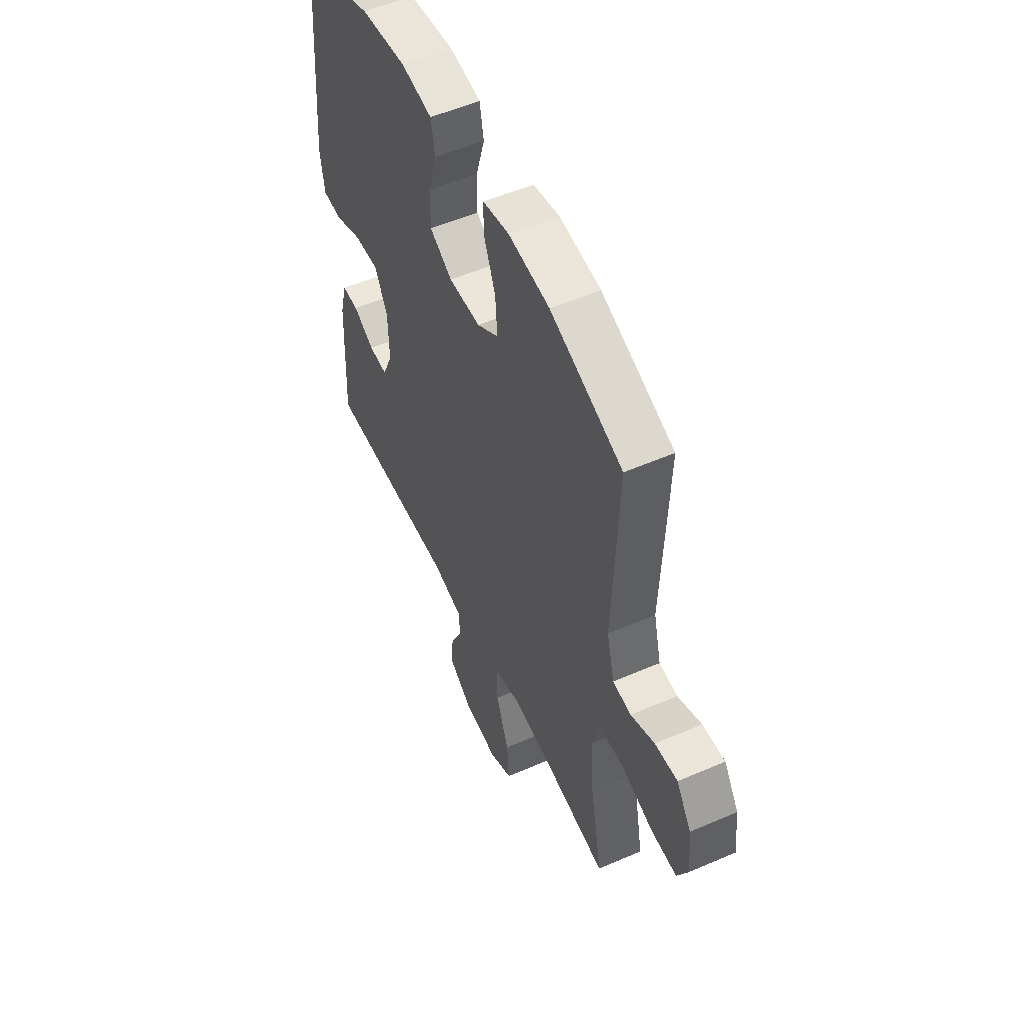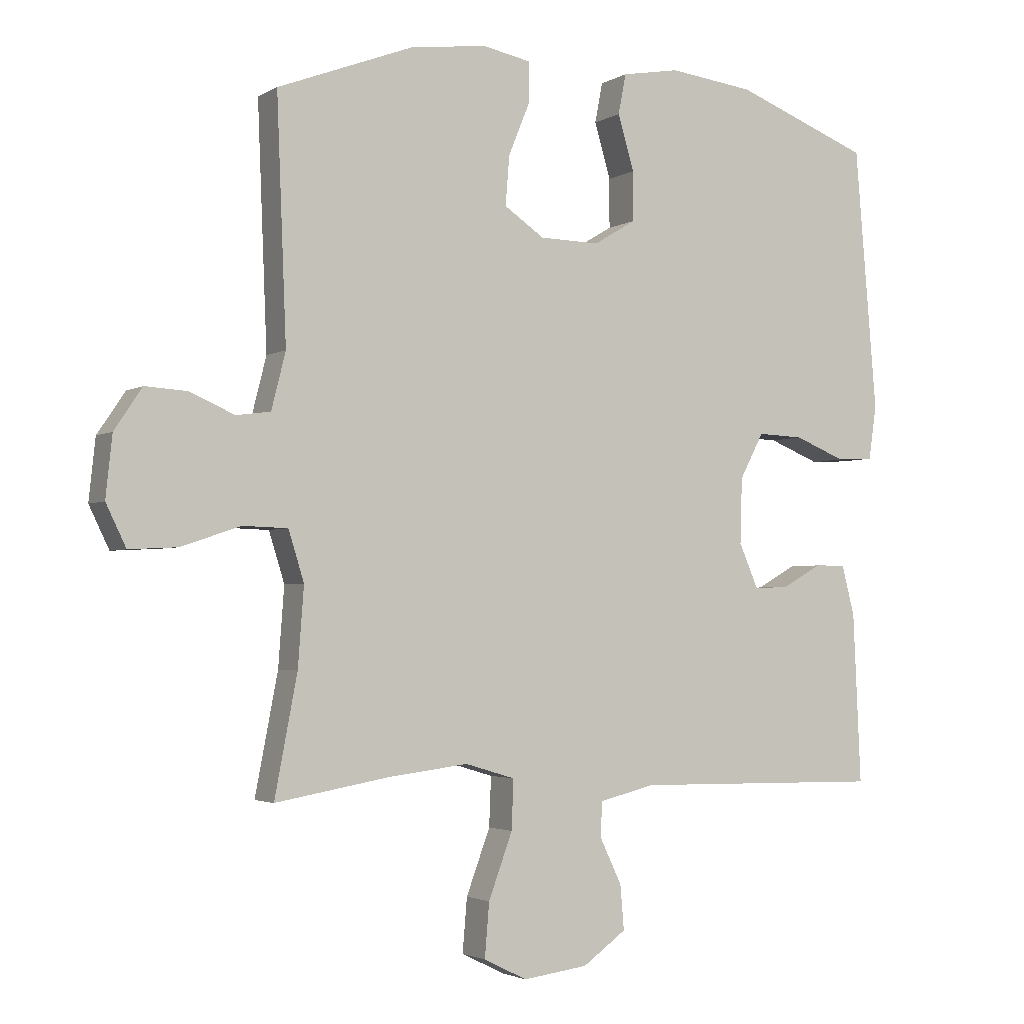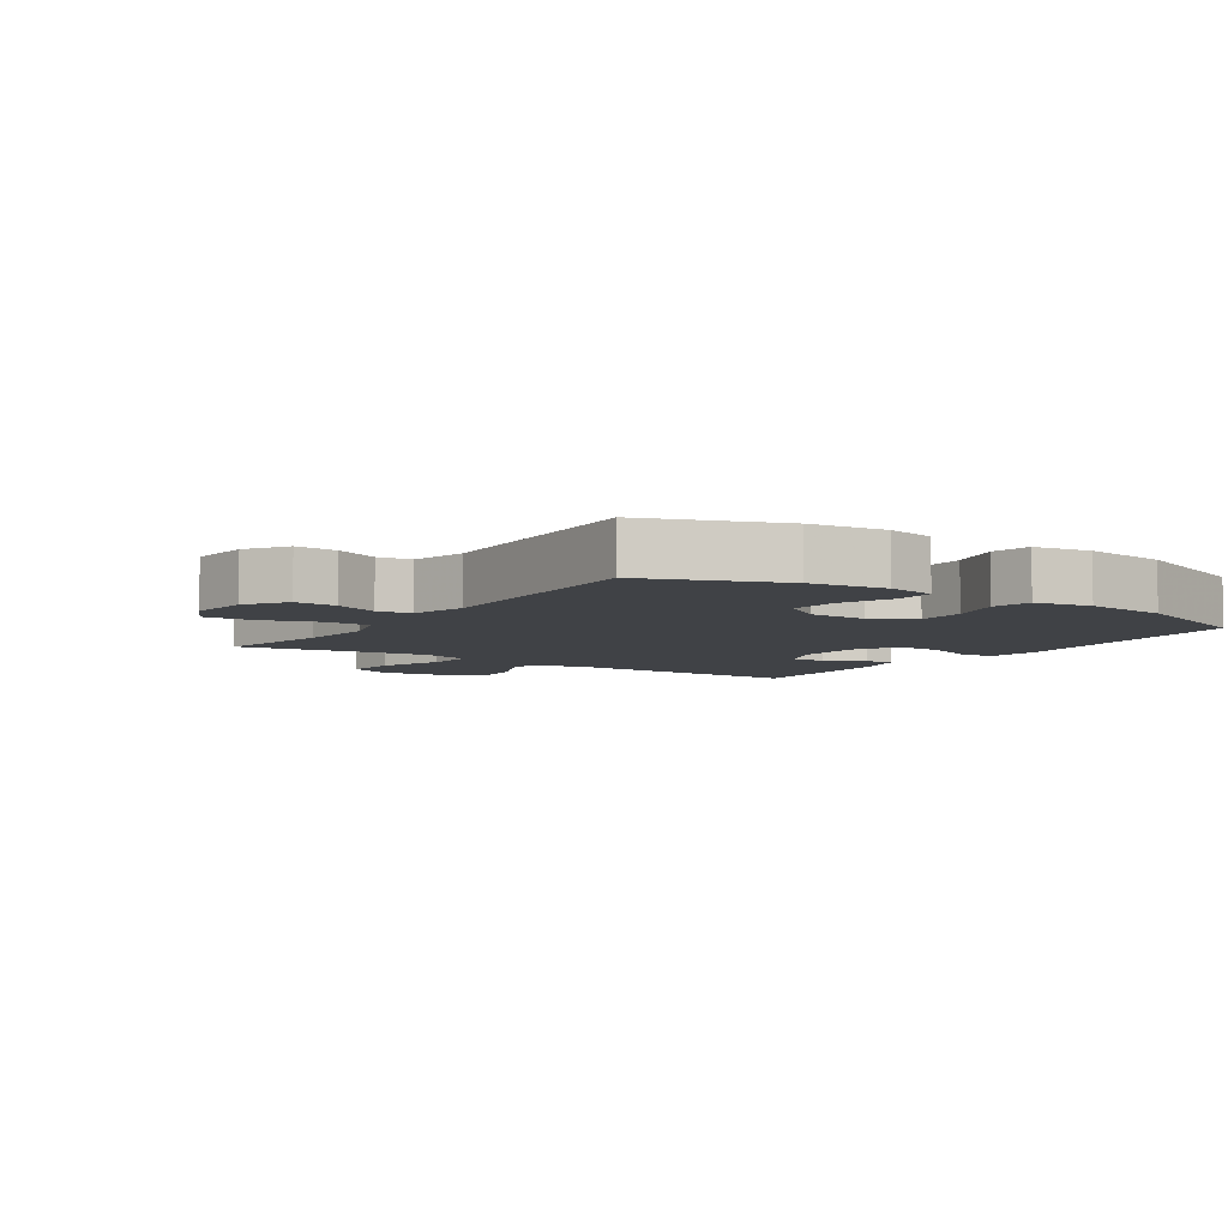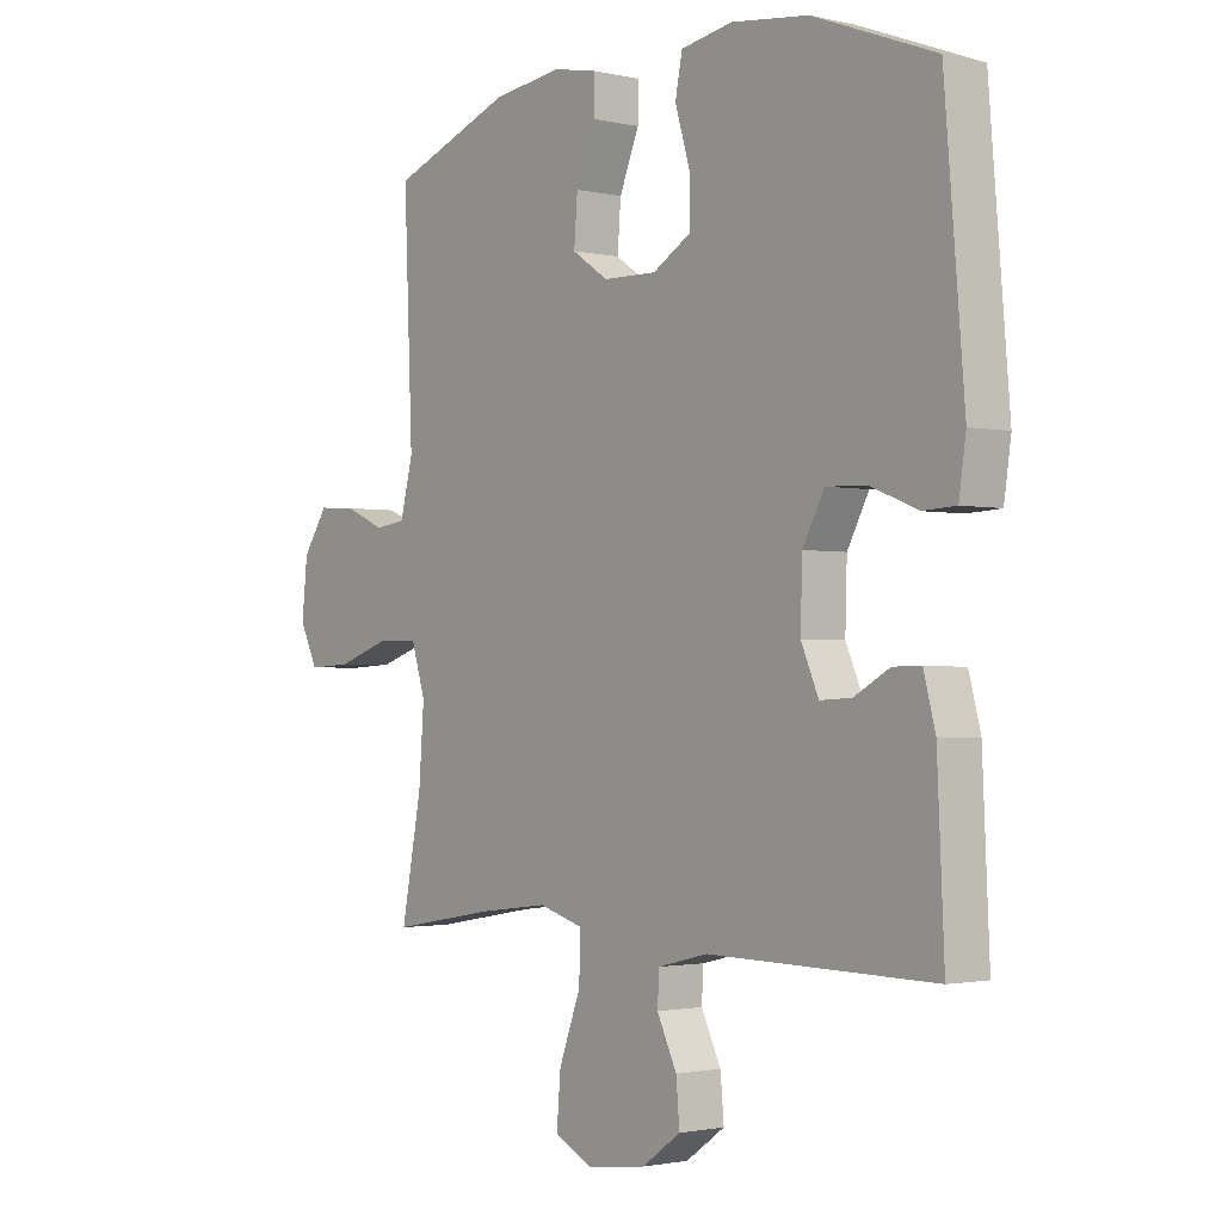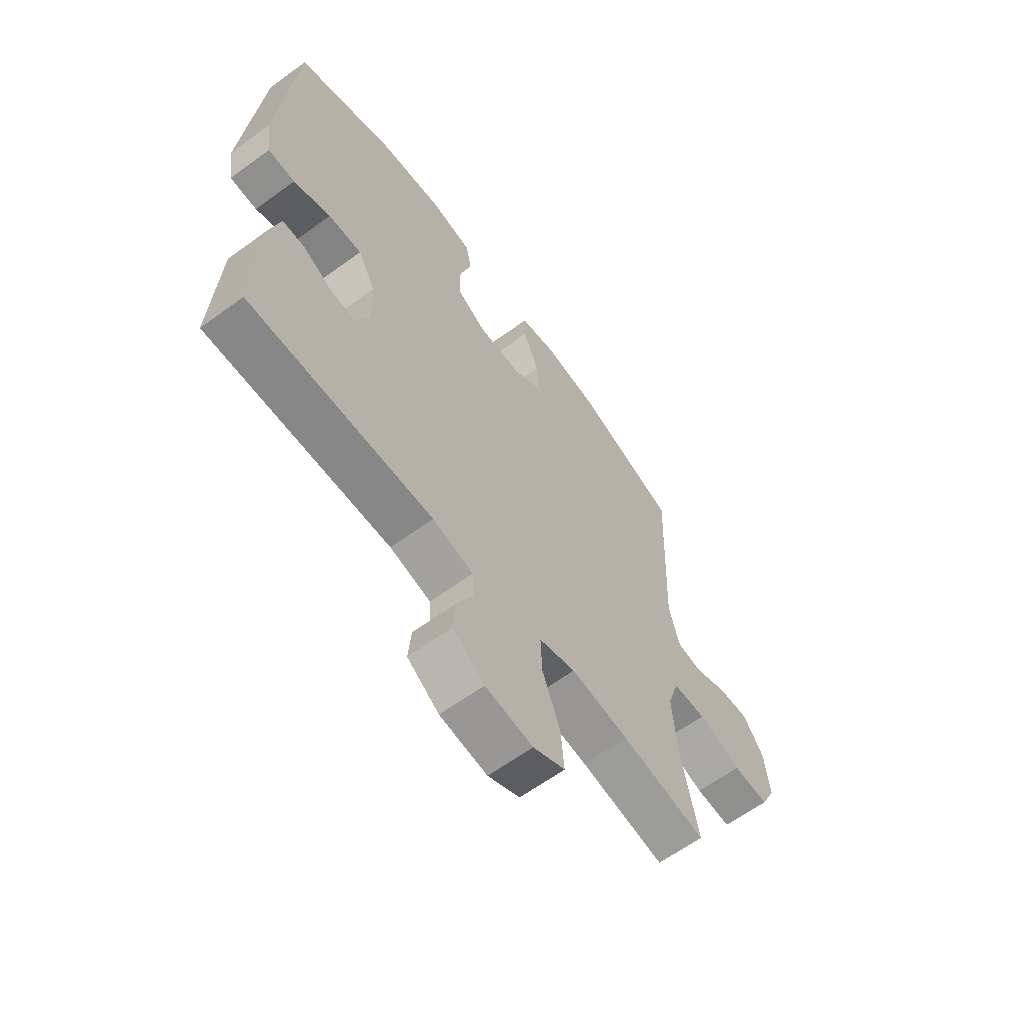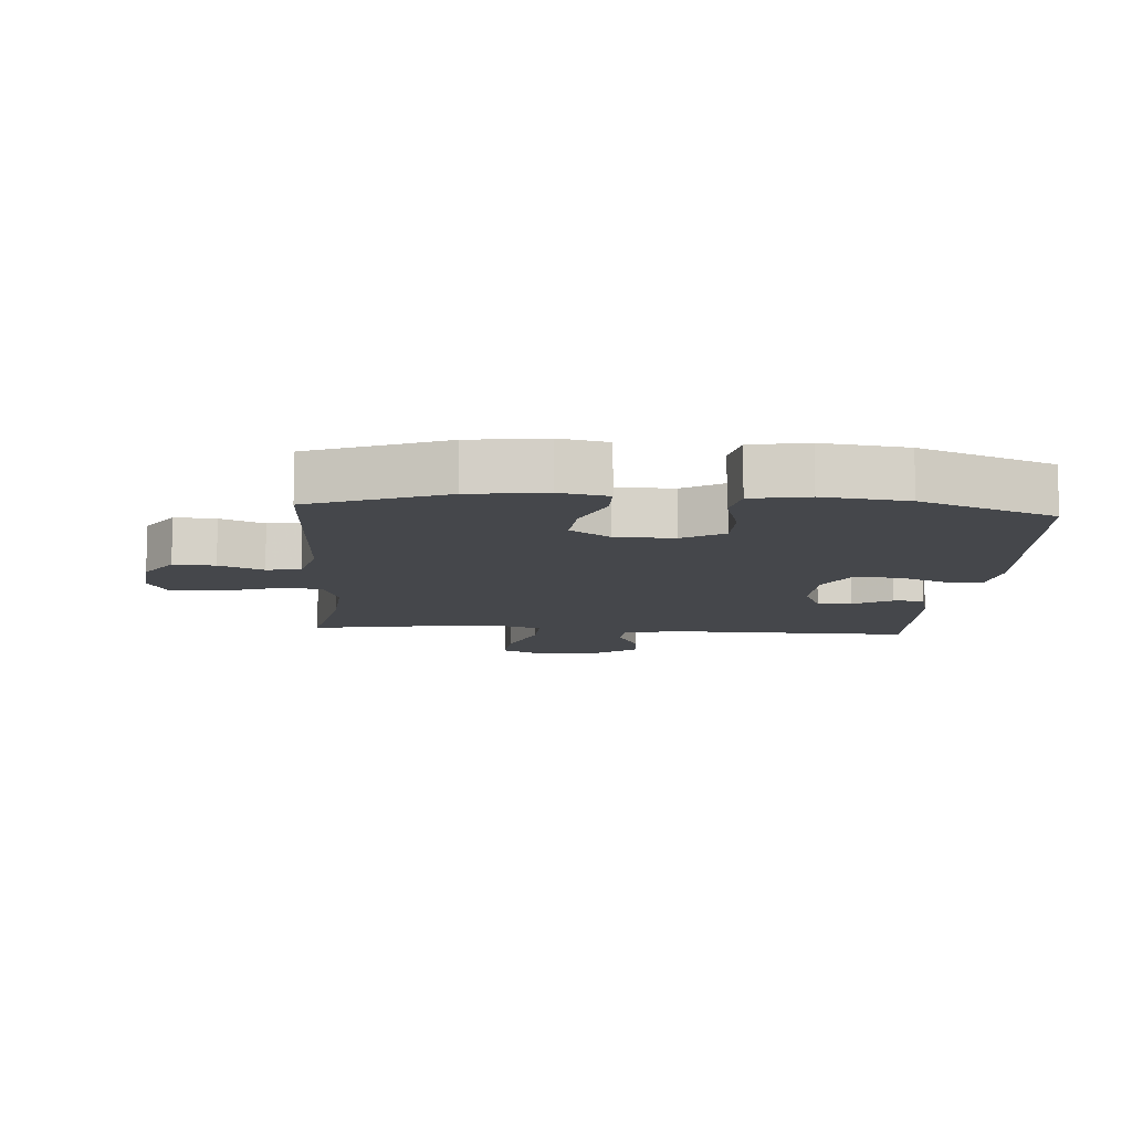
<metadata>
{"format":"obj","ext":"obj","renderer":"f3d","projection":"perspective","resolution":1024,"background":"white","views":[{"elev":53.7,"azim":-114.8,"up":"+Z"},{"elev":-2.7,"azim":-28.4,"up":"+Z"},{"elev":-6.2,"azim":-34.1,"up":"+Y"},{"elev":-1.7,"azim":50.7,"up":"+Z"},{"elev":-63.0,"azim":126.4,"up":"+Z"},{"elev":-10.6,"azim":-4.2,"up":"+Y"}]}
</metadata>
<code>
v 0.5 0.07 -0.5
v 0.113 0.07 -0.494
v 0.027 0.07 -0.515
v 0.024 0.07 -0.568
v 0.058 0.07 -0.639
v 0.064 0.07 -0.708
v -0.003 0.07 -0.756
v -0.103 0.07 -0.769
v -0.17 0.07 -0.736
v -0.163 0.07 -0.653
v -0.126 0.07 -0.553
v -0.123 0.07 -0.477
v -0.2 0.07 -0.454
v -0.322 0.07 -0.469
v -0.5 0.07 -0.5
v -0.465 0.07 -0.317
v -0.456 0.07 -0.196
v -0.48 0.07 -0.119
v -0.55 0.07 -0.117
v -0.641 0.07 -0.148
v -0.716 0.07 -0.152
v -0.747 0.07 -0.088
v -0.737 0.07 0.006
v -0.694 0.07 0.07
v -0.629 0.07 0.066
v -0.56 0.07 0.036
v -0.507 0.07 0.043
v -0.485 0.07 0.13
v -0.5 0.07 0.5
v -0.291 0.07 0.58
v -0.172 0.07 0.596
v -0.096 0.07 0.581
v -0.096 0.07 0.521
v -0.13 0.07 0.438
v -0.136 0.07 0.362
v -0.074 0.07 0.32
v 0.018 0.07 0.318
v 0.083 0.07 0.357
v 0.083 0.07 0.433
v 0.058 0.07 0.518
v 0.07 0.07 0.58
v 0.159 0.07 0.596
v 0.291 0.07 0.58
v 0.5 0.07 0.5
v 0.534 0.07 0.094
v 0.522 0.07 0.011
v 0.465 0.07 0.008
v 0.386 0.07 0.04
v 0.315 0.07 0.043
v 0.278 0.07 -0.027
v 0.275 0.07 -0.128
v 0.305 0.07 -0.197
v 0.359 0.07 -0.194
v 0.42 0.07 -0.16
v 0.468 0.07 -0.16
v 0.488 0.07 -0.237
v 0.5 0 -0.5
v 0.113 0 -0.494
v 0.027 0 -0.515
v 0.024 0 -0.568
v 0.058 0 -0.639
v 0.064 0 -0.708
v -0.003 0 -0.756
v -0.103 0 -0.769
v -0.17 0 -0.736
v -0.163 0 -0.653
v -0.126 0 -0.553
v -0.123 0 -0.477
v -0.2 0 -0.454
v -0.322 0 -0.469
v -0.5 0 -0.5
v -0.465 0 -0.317
v -0.456 0 -0.196
v -0.48 0 -0.119
v -0.55 0 -0.117
v -0.641 0 -0.148
v -0.716 0 -0.152
v -0.747 0 -0.088
v -0.737 0 0.006
v -0.694 0 0.07
v -0.629 0 0.066
v -0.56 0 0.036
v -0.507 0 0.043
v -0.485 0 0.13
v -0.5 0 0.5
v -0.291 0 0.58
v -0.172 0 0.596
v -0.096 0 0.581
v -0.096 0 0.521
v -0.13 0 0.438
v -0.136 0 0.362
v -0.074 0 0.32
v 0.018 0 0.318
v 0.083 0 0.357
v 0.083 0 0.433
v 0.058 0 0.518
v 0.07 0 0.58
v 0.159 0 0.596
v 0.291 0 0.58
v 0.5 0 0.5
v 0.534 0 0.094
v 0.522 0 0.011
v 0.465 0 0.008
v 0.386 0 0.04
v 0.315 0 0.043
v 0.278 0 -0.027
v 0.275 0 -0.128
v 0.305 0 -0.197
v 0.359 0 -0.194
v 0.42 0 -0.16
v 0.468 0 -0.16
v 0.488 0 -0.237
f 53 54 55 56
f 52 53 56 1
f 45 46 47 48
f 45 48 49
f 44 45 49
f 43 44 49 50
f 39 40 41 42
f 38 39 42 43
f 31 32 33 34
f 31 34 35
f 28 29 30 31
f 27 28 31 35
f 23 24 25 26
f 23 26 27
f 22 23 27
f 19 20 21 22
f 18 19 22 27
f 17 18 27 35
f 14 15 16
f 13 14 16 17
f 12 13 17 35
f 8 9 10 11
f 8 11 12
f 4 5 6 7
f 3 4 7 8
f 52 1 2
f 51 52 2 3
f 38 43 50 51
f 37 38 51 3
f 8 12 35 36
f 3 8 36 37
f 112 111 110 109
f 57 112 109 108
f 104 103 102 101
f 105 104 101
f 105 101 100
f 106 105 100 99
f 98 97 96 95
f 99 98 95 94
f 90 89 88 87
f 91 90 87
f 87 86 85 84
f 91 87 84 83
f 82 81 80 79
f 83 82 79
f 83 79 78
f 78 77 76 75
f 83 78 75 74
f 91 83 74 73
f 72 71 70
f 73 72 70 69
f 91 73 69 68
f 67 66 65 64
f 68 67 64
f 63 62 61 60
f 64 63 60 59
f 58 57 108
f 59 58 108 107
f 107 106 99 94
f 59 107 94 93
f 92 91 68 64
f 93 92 64 59
f 1 57 58 2
f 2 58 59 3
f 3 59 60 4
f 4 60 61 5
f 5 61 62 6
f 6 62 63 7
f 7 63 64 8
f 8 64 65 9
f 9 65 66 10
f 10 66 67 11
f 11 67 68 12
f 12 68 69 13
f 13 69 70 14
f 14 70 71 15
f 15 71 72 16
f 16 72 73 17
f 17 73 74 18
f 18 74 75 19
f 19 75 76 20
f 20 76 77 21
f 21 77 78 22
f 22 78 79 23
f 23 79 80 24
f 24 80 81 25
f 25 81 82 26
f 26 82 83 27
f 27 83 84 28
f 28 84 85 29
f 29 85 86 30
f 30 86 87 31
f 31 87 88 32
f 32 88 89 33
f 33 89 90 34
f 34 90 91 35
f 35 91 92 36
f 36 92 93 37
f 37 93 94 38
f 38 94 95 39
f 39 95 96 40
f 40 96 97 41
f 41 97 98 42
f 42 98 99 43
f 43 99 100 44
f 44 100 101 45
f 45 101 102 46
f 46 102 103 47
f 47 103 104 48
f 48 104 105 49
f 49 105 106 50
f 50 106 107 51
f 51 107 108 52
f 52 108 109 53
f 53 109 110 54
f 54 110 111 55
f 55 111 112 56
f 56 112 57 1

</code>
